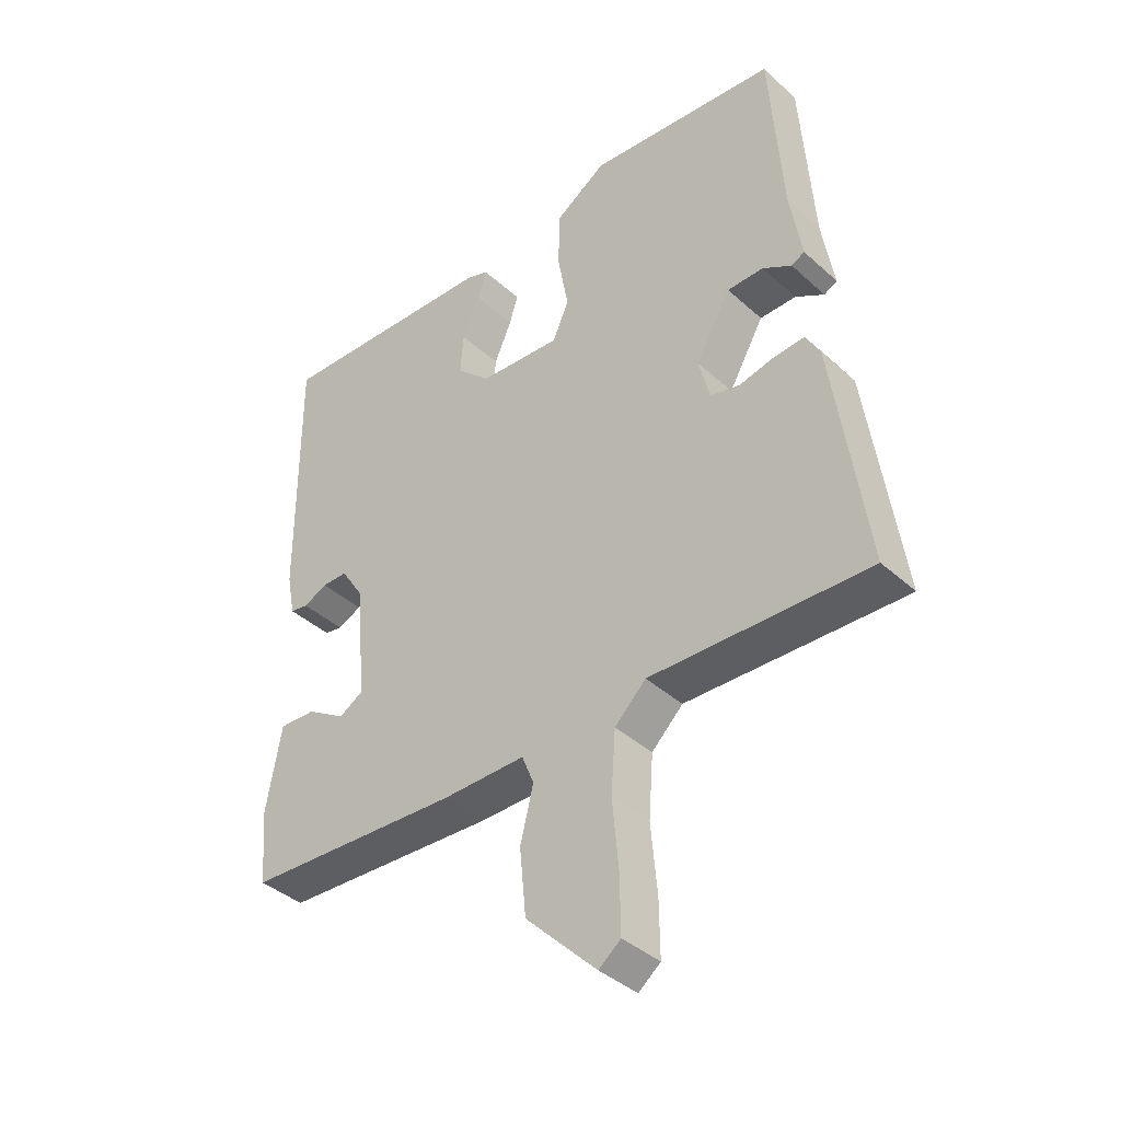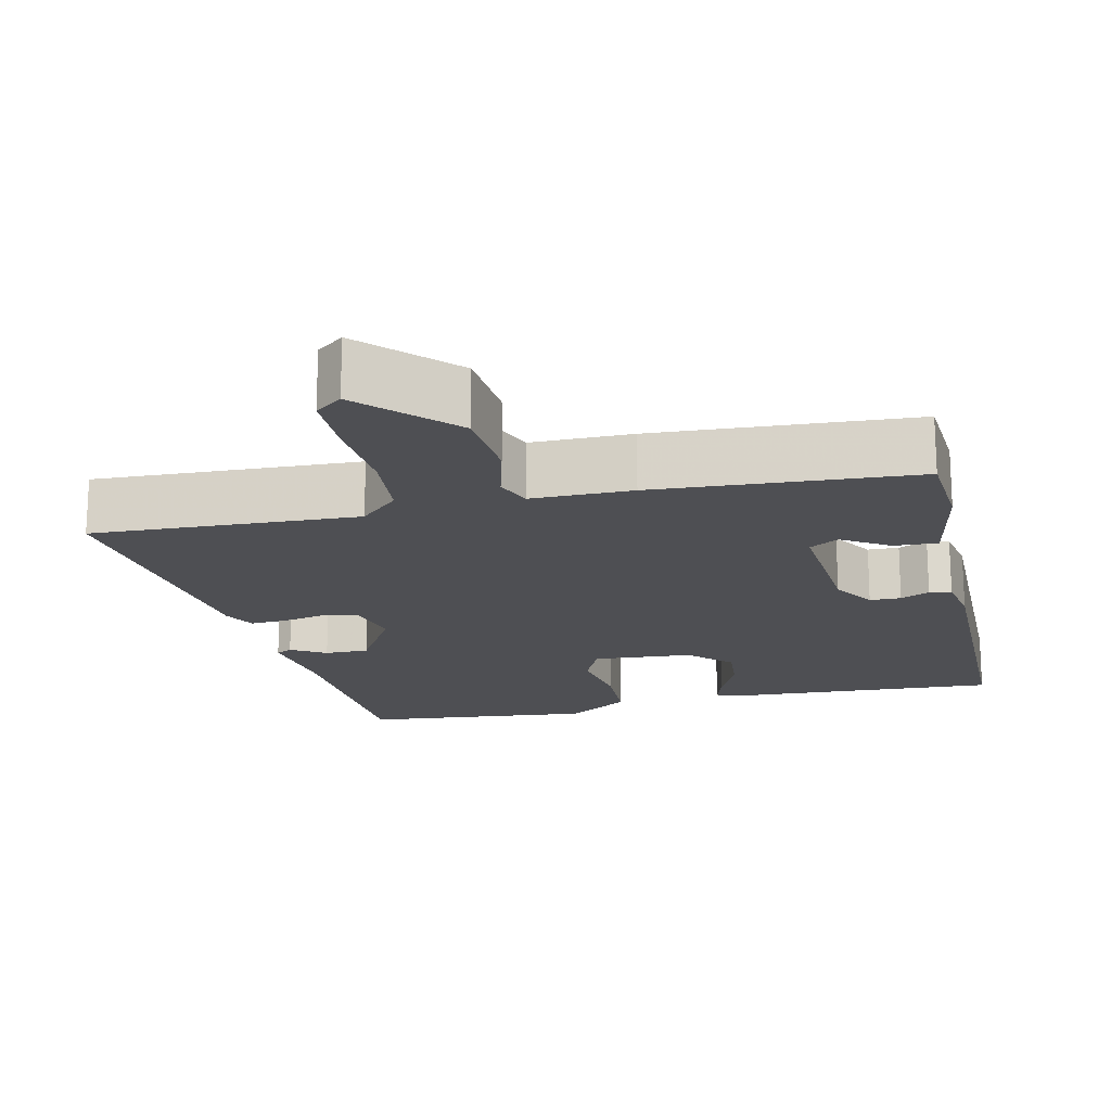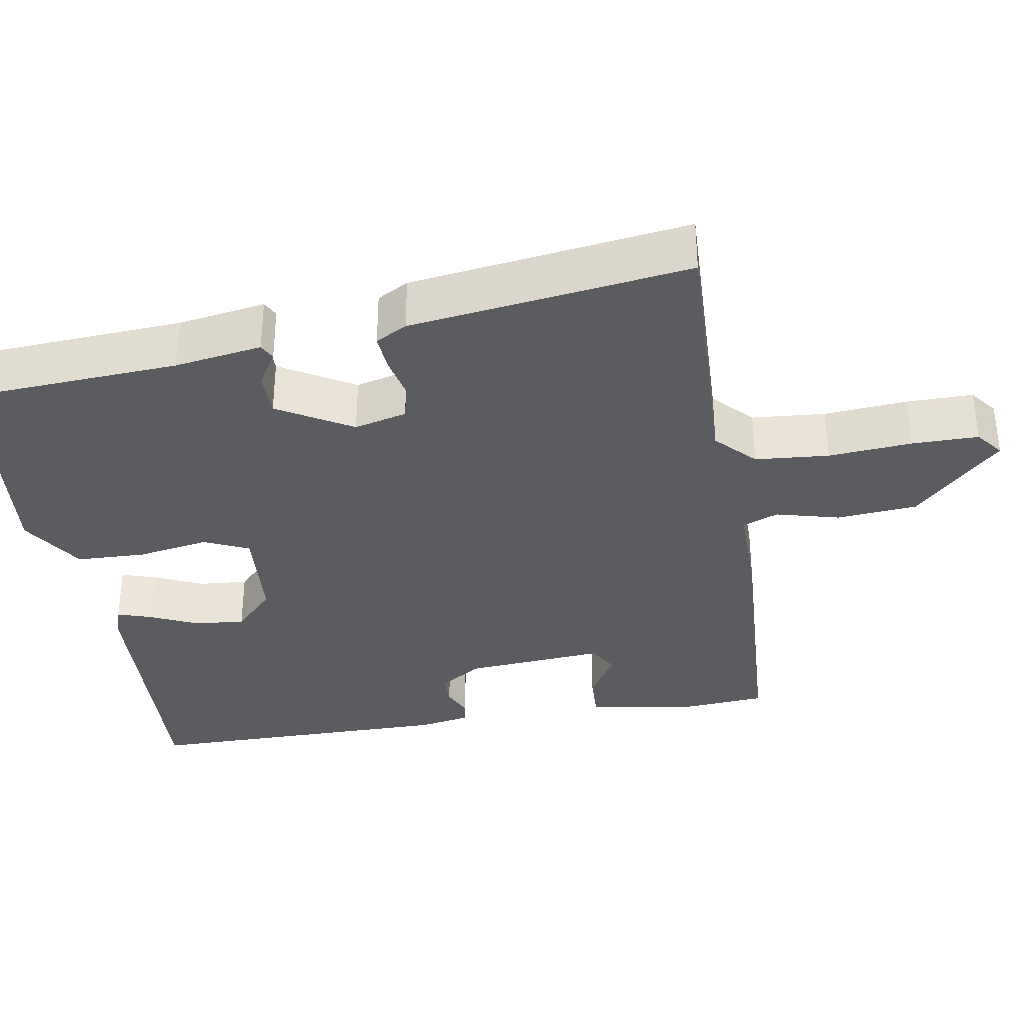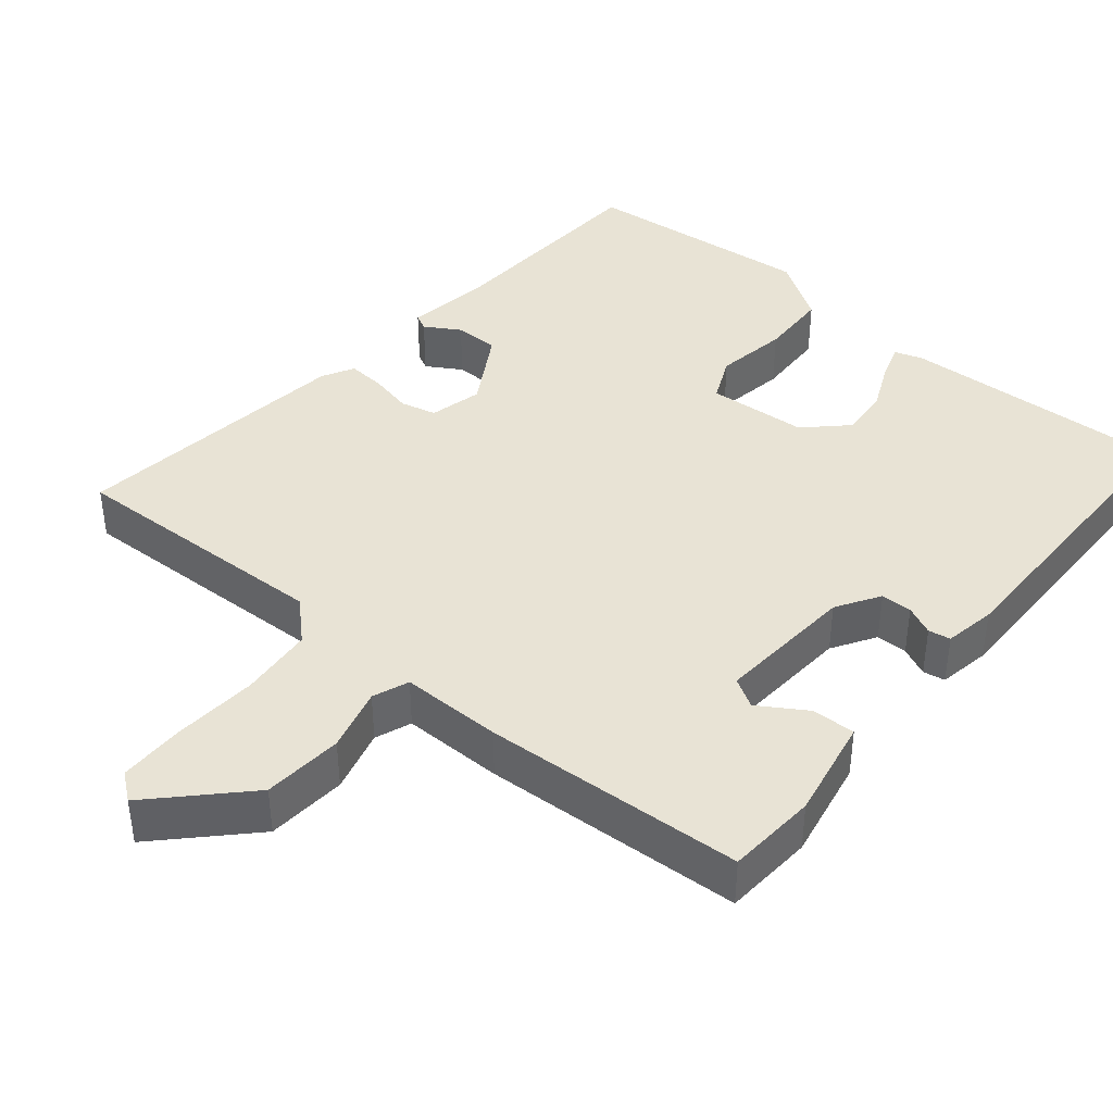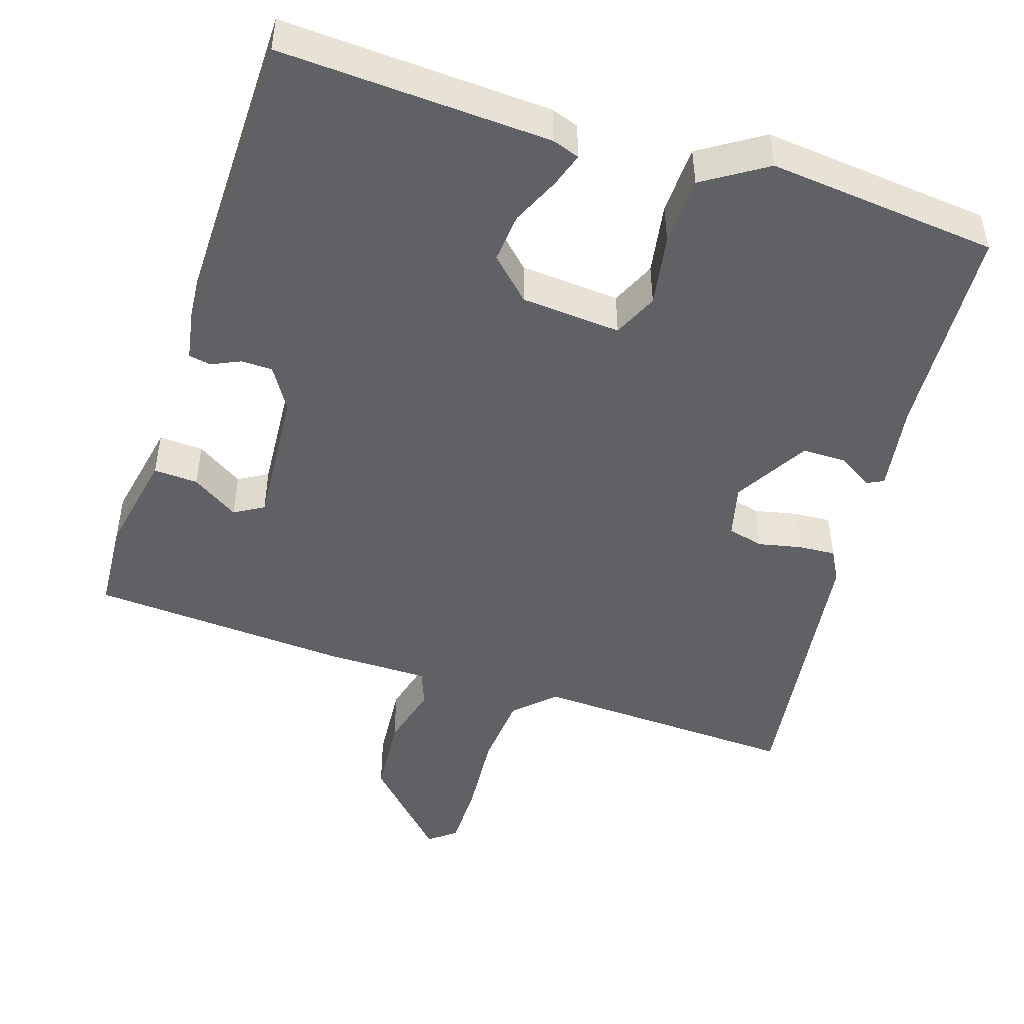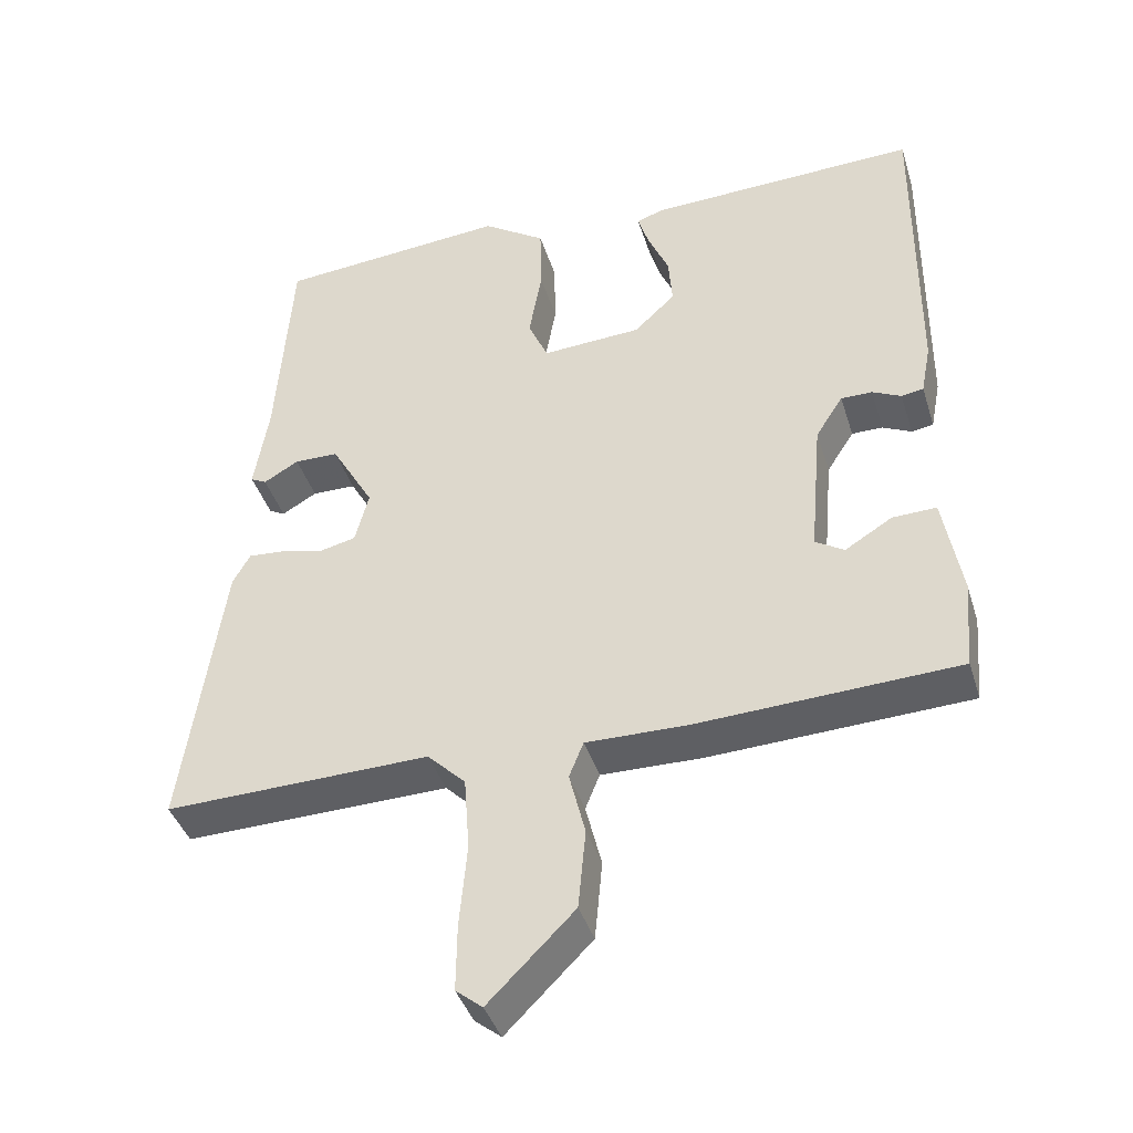
<metadata>
{"format":"obj","ext":"obj","renderer":"f3d","projection":"perspective","resolution":1024,"background":"white","views":[{"elev":-39.3,"azim":41.8,"up":"+Z"},{"elev":-18.1,"azim":-168.0,"up":"+Y"},{"elev":-35.0,"azim":99.0,"up":"+Y"},{"elev":41.1,"azim":-141.0,"up":"+Y"},{"elev":-48.2,"azim":-18.7,"up":"+Y"},{"elev":-40.7,"azim":-163.2,"up":"+Z"}]}
</metadata>
<code>
v -0.495 0.07 0.477
v -0.139 0.07 0.464
v -0.103 0.07 0.452
v -0.117 0.07 0.407
v -0.145 0.07 0.343
v -0.15 0.07 0.278
v -0.096 0.07 0.227
v 0.035 0.07 0.219
v 0.061 0.07 0.278
v 0.044 0.07 0.372
v 0.046 0.07 0.463
v 0.128 0.07 0.517
v 0.431 0.07 0.491
v 0.451 0.07 0.209
v 0.47 0.07 0.094
v 0.449 0.07 0.083
v 0.403 0.07 0.11
v 0.345 0.07 0.109
v 0.289 0.07 0.011
v 0.307 0.07 -0.058
v 0.354 0.07 -0.069
v 0.41 0.07 -0.056
v 0.459 0.07 -0.052
v 0.482 0.07 -0.093
v 0.535 0.07 -0.46
v 0.186 0.07 -0.451
v 0.136 0.07 -0.5
v 0.129 0.07 -0.597
v 0.139 0.07 -0.707
v 0.14 0.07 -0.794
v 0.105 0.07 -0.822
v -0.008 0.07 -0.709
v -0.018 0.07 -0.604
v 0.003 0.07 -0.52
v -0.016 0.07 -0.473
v -0.149 0.07 -0.475
v -0.492 0.07 -0.459
v -0.502 0.07 -0.341
v -0.478 0.07 -0.207
v -0.42 0.07 -0.209
v -0.358 0.07 -0.247
v -0.32 0.07 -0.224
v -0.336 0.07 -0.042
v -0.372 0.07 0.014
v -0.413 0.07 0.014
v -0.451 0.07 -0.004
v -0.48 0.07 0.001
v -0.493 0.07 0.068
v -0.495 0 0.477
v -0.139 0 0.464
v -0.103 0 0.452
v -0.117 0 0.407
v -0.145 0 0.343
v -0.15 0 0.278
v -0.096 0 0.227
v 0.035 0 0.219
v 0.061 0 0.278
v 0.044 0 0.372
v 0.046 0 0.463
v 0.128 0 0.517
v 0.431 0 0.491
v 0.451 0 0.209
v 0.47 0 0.094
v 0.449 0 0.083
v 0.403 0 0.11
v 0.345 0 0.109
v 0.289 0 0.011
v 0.307 0 -0.058
v 0.354 0 -0.069
v 0.41 0 -0.056
v 0.459 0 -0.052
v 0.482 0 -0.093
v 0.535 0 -0.46
v 0.186 0 -0.451
v 0.136 0 -0.5
v 0.129 0 -0.597
v 0.139 0 -0.707
v 0.14 0 -0.794
v 0.105 0 -0.822
v -0.008 0 -0.709
v -0.018 0 -0.604
v 0.003 0 -0.52
v -0.016 0 -0.473
v -0.149 0 -0.475
v -0.492 0 -0.459
v -0.502 0 -0.341
v -0.478 0 -0.207
v -0.42 0 -0.209
v -0.358 0 -0.247
v -0.32 0 -0.224
v -0.336 0 -0.042
v -0.372 0 0.014
v -0.413 0 0.014
v -0.451 0 -0.004
v -0.48 0 0.001
v -0.493 0 0.068
f 45 46 47 48
f 44 45 48 1
f 43 44 1 2
f 42 43 2
f 38 39 40 41
f 38 41 42
f 35 36 37 38
f 35 38 42
f 31 32 33 34
f 29 30 31 34
f 28 29 34 35
f 27 28 35
f 26 27 35 42
f 21 22 23 24
f 21 24 25 26
f 14 15 16 17
f 14 17 18
f 13 14 18
f 12 13 18 19
f 9 10 11 12
f 2 3 4 5
f 2 5 6
f 42 2 6
f 20 21 26 42
f 9 12 19 20
f 8 9 20
f 7 8 20 42
f 6 7 42
f 96 95 94 93
f 49 96 93 92
f 50 49 92 91
f 50 91 90
f 89 88 87 86
f 90 89 86
f 86 85 84 83
f 90 86 83
f 82 81 80 79
f 82 79 78 77
f 83 82 77 76
f 83 76 75
f 90 83 75 74
f 72 71 70 69
f 74 73 72 69
f 65 64 63 62
f 66 65 62
f 66 62 61
f 67 66 61 60
f 60 59 58 57
f 53 52 51 50
f 54 53 50
f 54 50 90
f 90 74 69 68
f 68 67 60 57
f 68 57 56
f 90 68 56 55
f 90 55 54
f 1 49 50 2
f 2 50 51 3
f 3 51 52 4
f 4 52 53 5
f 5 53 54 6
f 6 54 55 7
f 7 55 56 8
f 8 56 57 9
f 9 57 58 10
f 10 58 59 11
f 11 59 60 12
f 12 60 61 13
f 13 61 62 14
f 14 62 63 15
f 15 63 64 16
f 16 64 65 17
f 17 65 66 18
f 18 66 67 19
f 19 67 68 20
f 20 68 69 21
f 21 69 70 22
f 22 70 71 23
f 23 71 72 24
f 24 72 73 25
f 25 73 74 26
f 26 74 75 27
f 27 75 76 28
f 28 76 77 29
f 29 77 78 30
f 30 78 79 31
f 31 79 80 32
f 32 80 81 33
f 33 81 82 34
f 34 82 83 35
f 35 83 84 36
f 36 84 85 37
f 37 85 86 38
f 38 86 87 39
f 39 87 88 40
f 40 88 89 41
f 41 89 90 42
f 42 90 91 43
f 43 91 92 44
f 44 92 93 45
f 45 93 94 46
f 46 94 95 47
f 47 95 96 48
f 48 96 49 1

</code>
